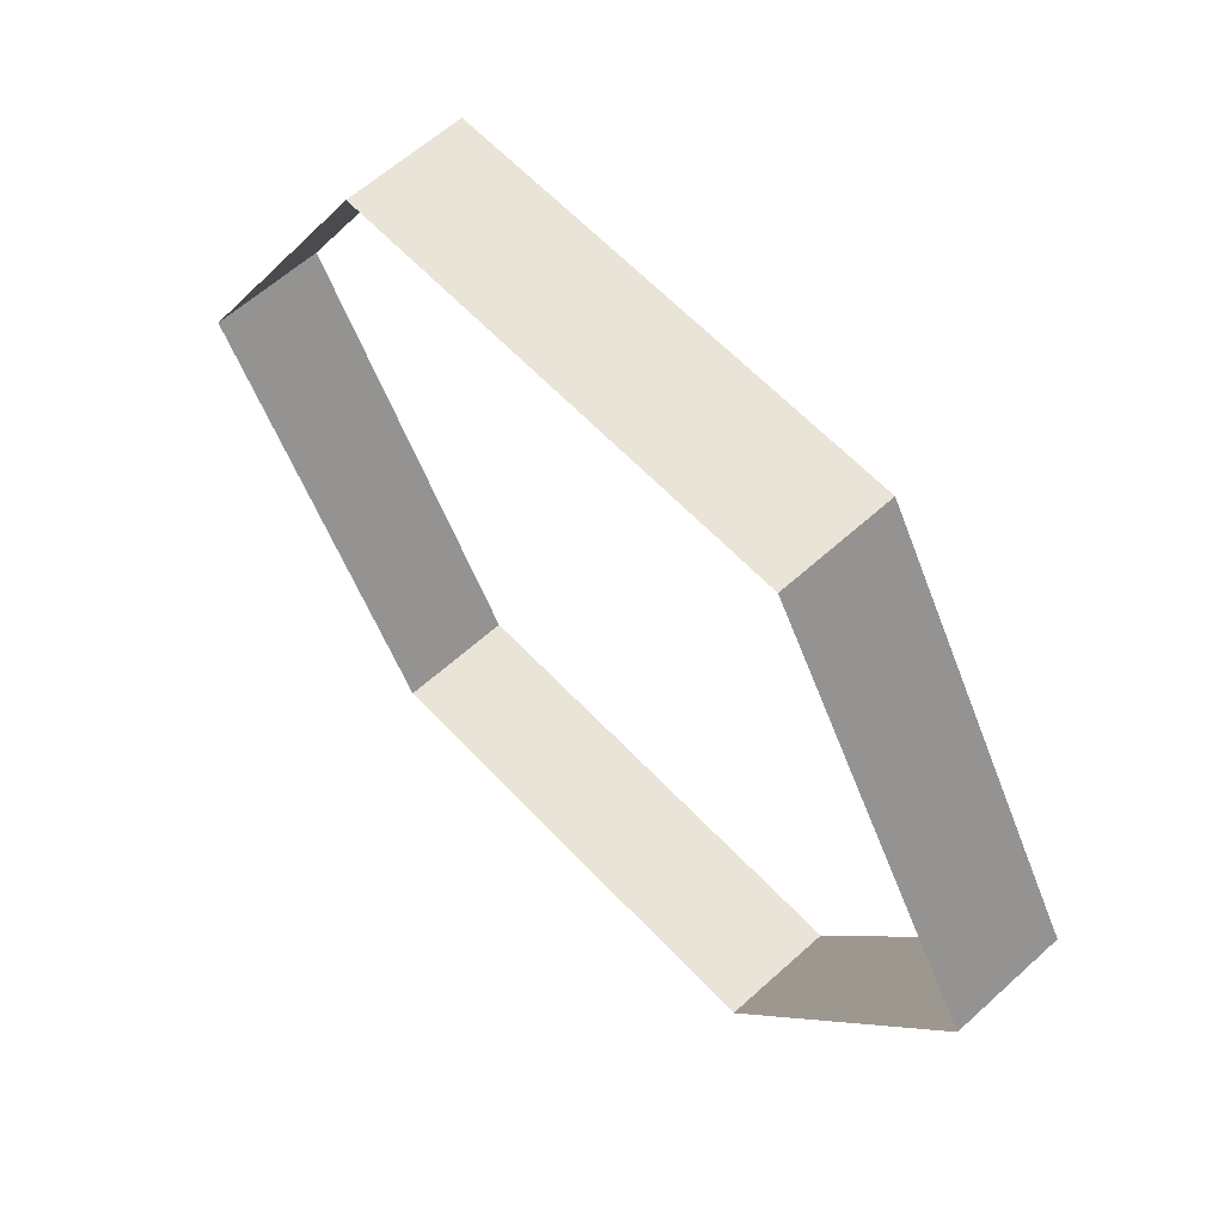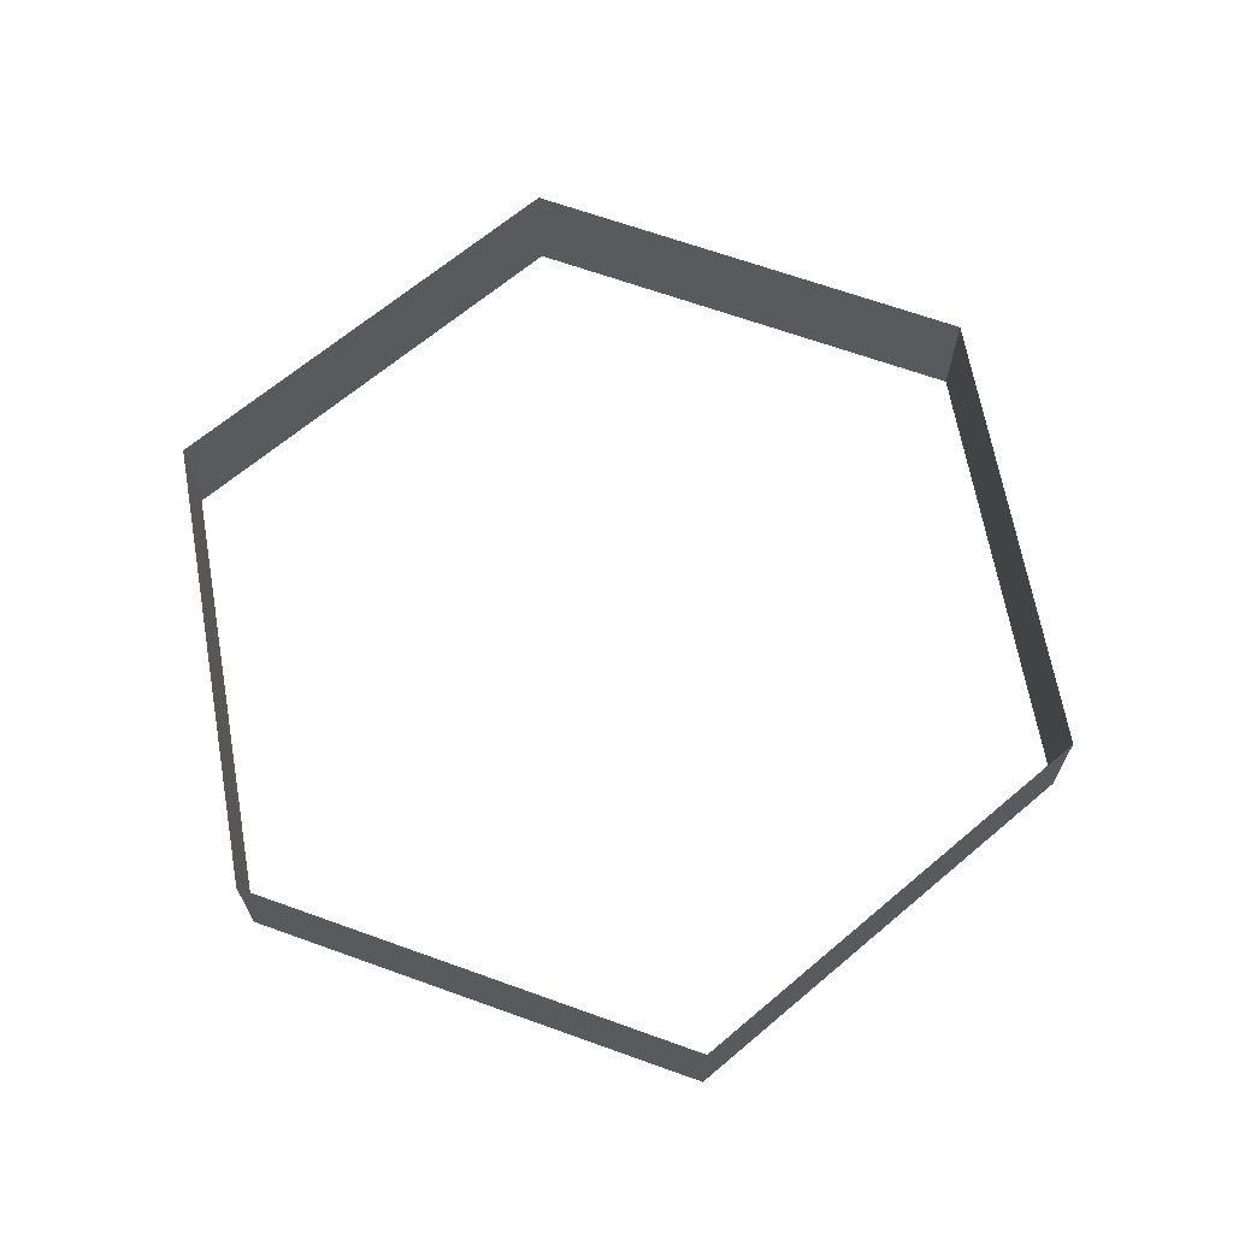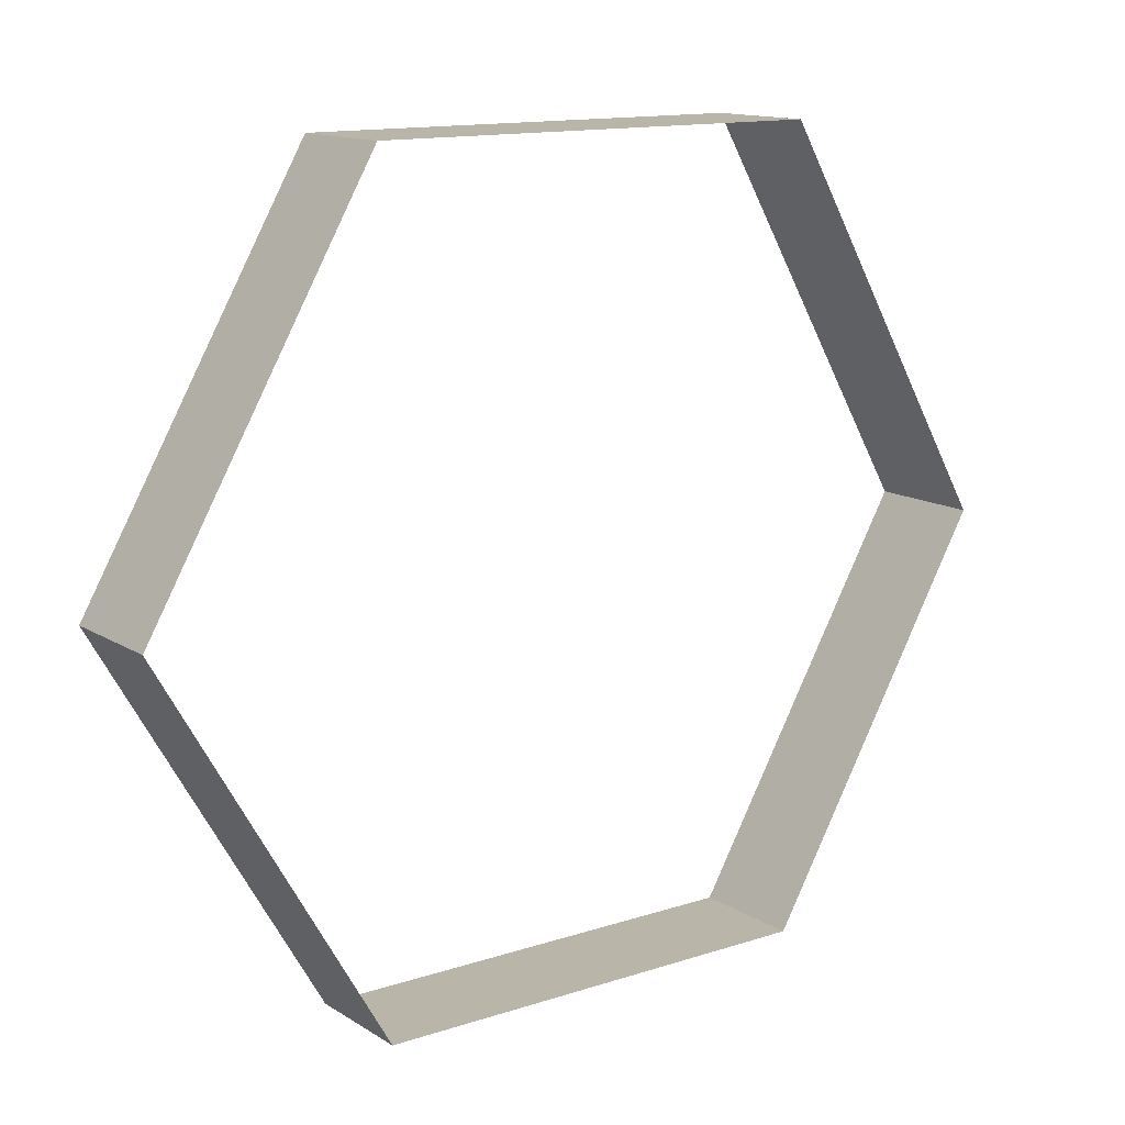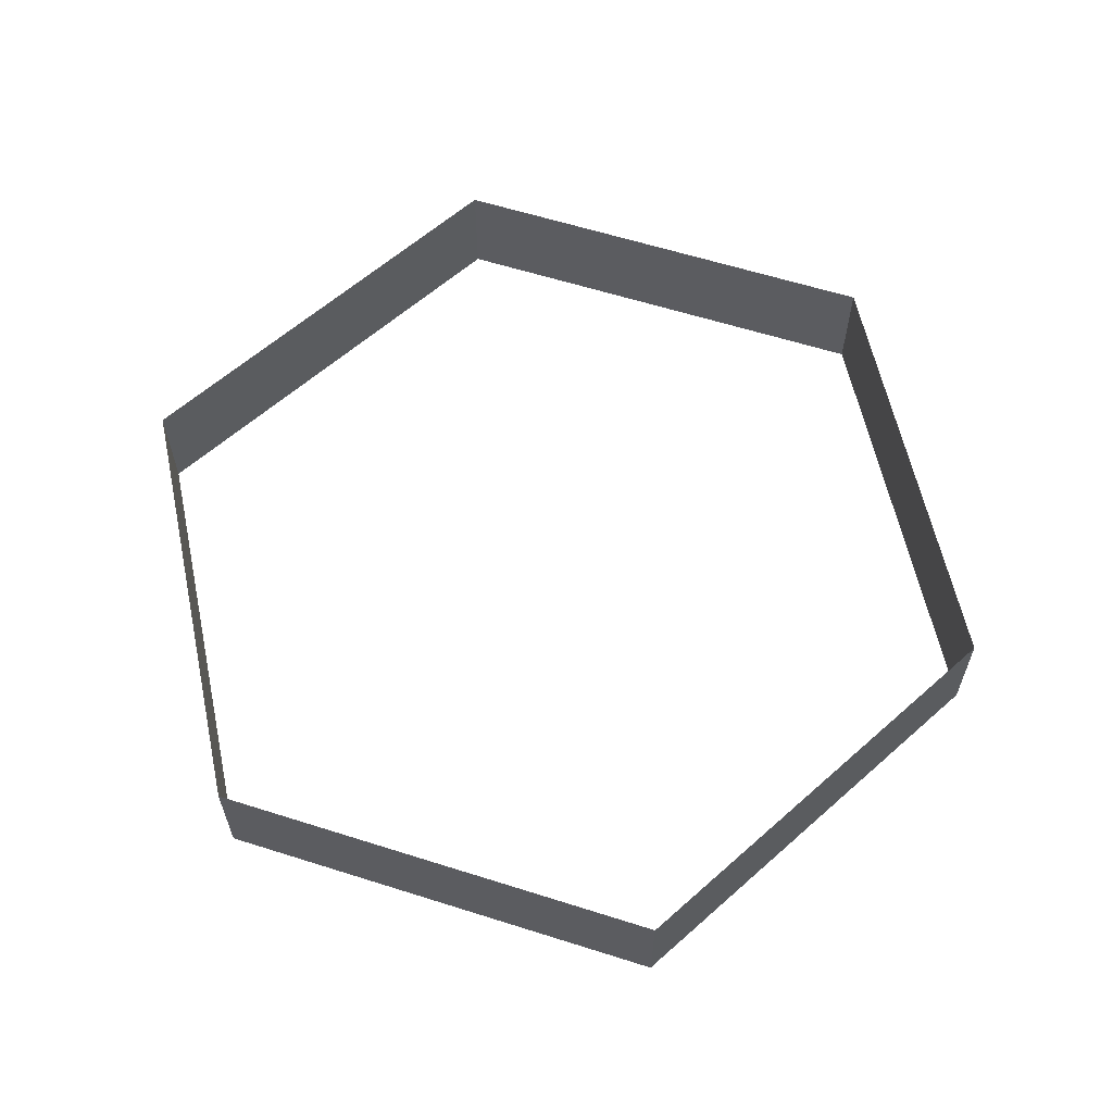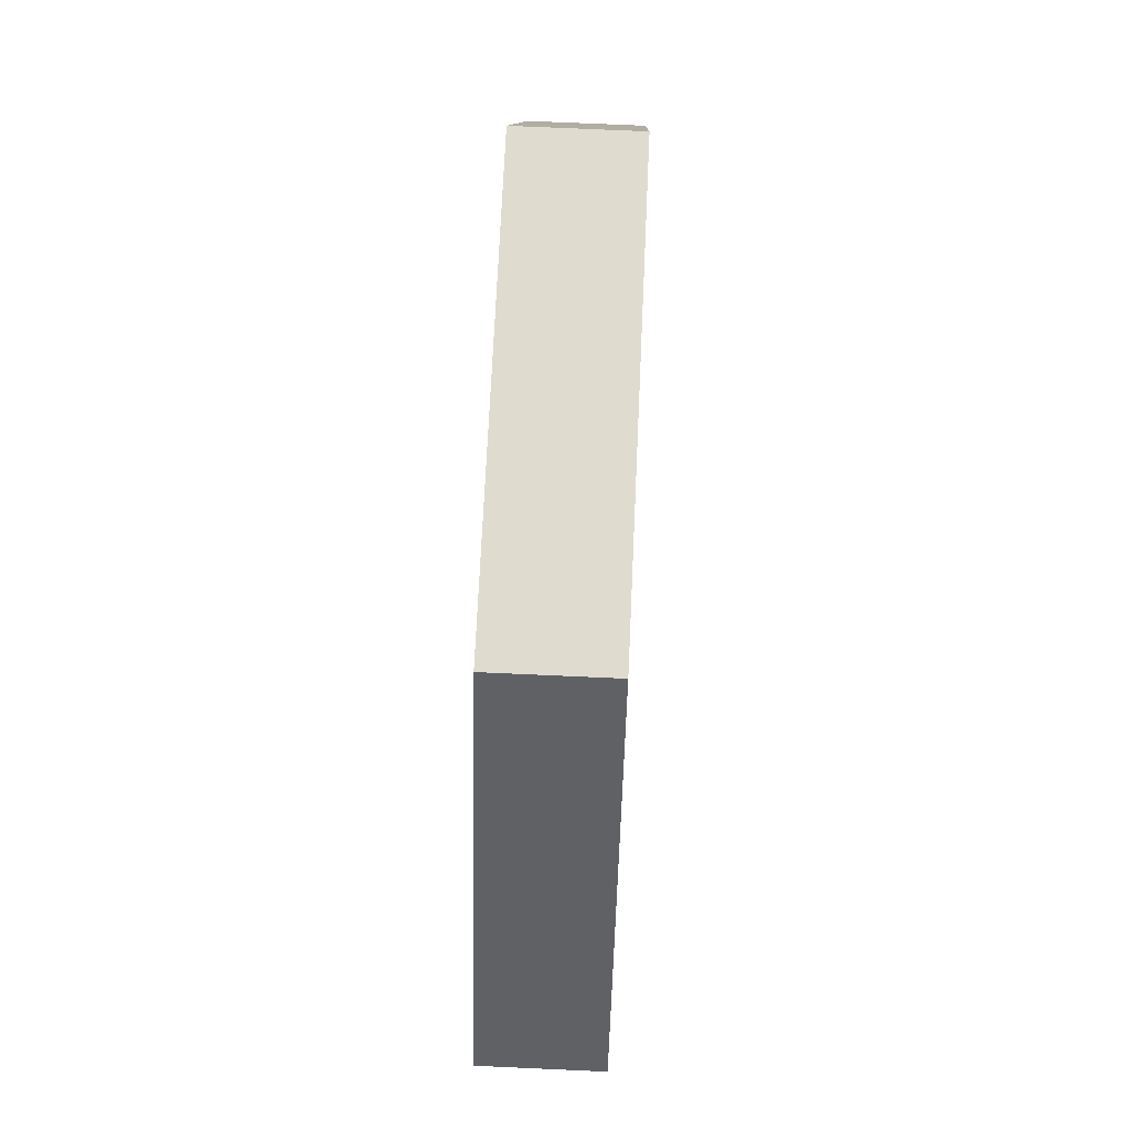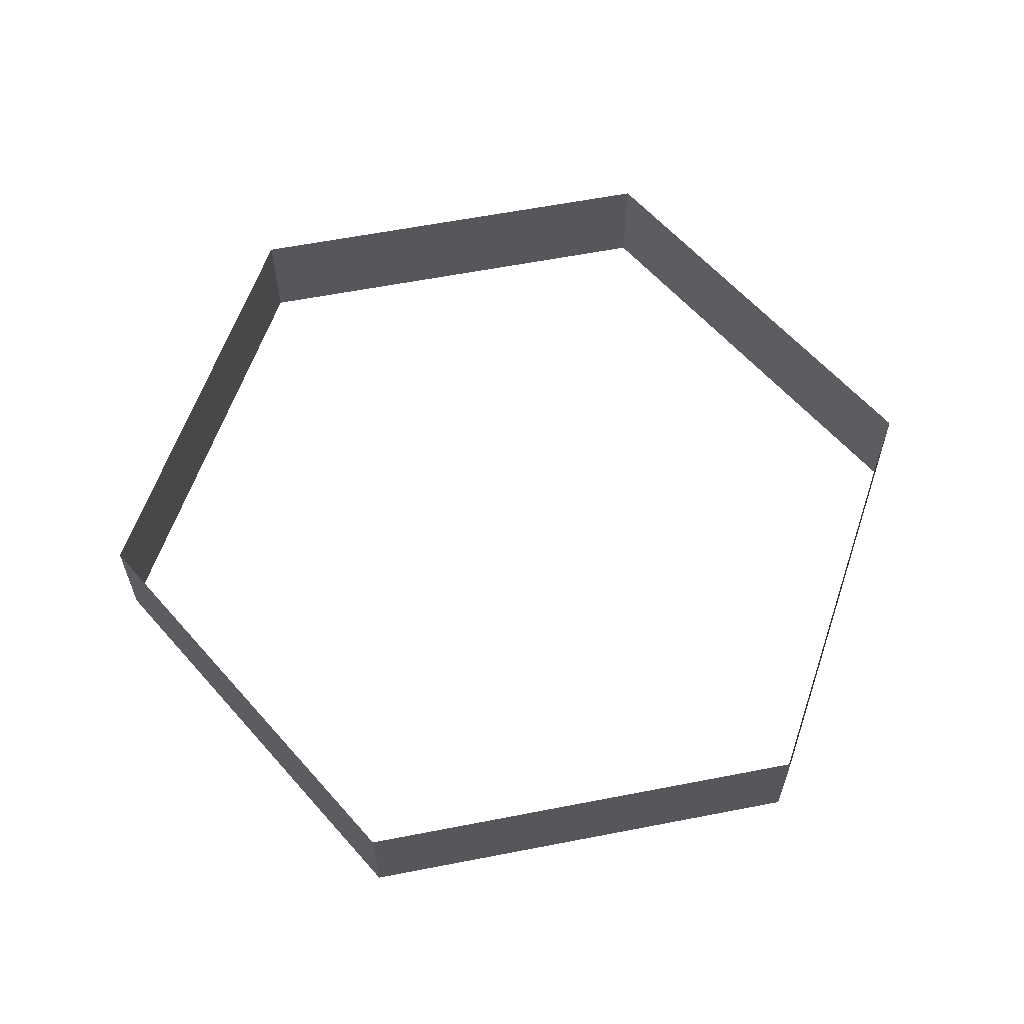
<metadata>
{"format":"obj","ext":"obj","renderer":"f3d","projection":"perspective","resolution":1024,"background":"white","views":[{"elev":60.8,"azim":47.2,"up":"+Z"},{"elev":66.9,"azim":-160.2,"up":"+Y"},{"elev":13.5,"azim":-36.3,"up":"+Z"},{"elev":61.0,"azim":17.9,"up":"+Y"},{"elev":70.3,"azim":92.6,"up":"+Z"},{"elev":60.8,"azim":-131.2,"up":"+Y"}]}
</metadata>
<code>
v  1 -0.125 -0
v  0.5 -0.125 -0.866
v  -0.5 -0.125 -0.866
v  -1 -0.125 9e-08
v  -0.5 -0.125 0.866
v  0.5 -0.125 0.866
v  1 0.125 -0
v  0.5 0.125 -0.866
v  -0.5 0.125 -0.866
v  -1 0.125 9e-08
v  -0.5 0.125 0.866
v  0.5 0.125 0.866
v  1 -0.125 -0
v  0.5 -0.125 -0.866
v  -0.5 -0.125 -0.866
v  -1 -0.125 9e-08
v  -0.5 -0.125 0.866
v  0.5 -0.125 0.866
v  1 0.125 -0
v  0.5 0.125 -0.866
v  -0.5 0.125 -0.866
v  -1 0.125 9e-08
v  -0.5 0.125 0.866
v  0.5 0.125 0.866
v  1 -0.125 -0
v  0.5 -0.125 -0.866
v  -0.5 -0.125 -0.866
v  -1 -0.125 9e-08
v  -0.5 -0.125 0.866
v  0.5 -0.125 0.866
v  1 0.125 -0
v  0.5 0.125 -0.866
v  -0.5 0.125 -0.866
v  -1 0.125 9e-08
v  -0.5 0.125 0.866
v  0.5 0.125 0.866
v  1 -0.125 -0
v  0.5 -0.125 -0.866
v  -0.5 -0.125 -0.866
v  -1 -0.125 9e-08
v  -0.5 -0.125 0.866
v  0.5 -0.125 0.866
v  1 0.125 -0
v  0.5 0.125 -0.866
v  -0.5 0.125 -0.866
v  -1 0.125 9e-08
v  -0.5 0.125 0.866
v  0.5 0.125 0.866
o hex0
g hex0
f 8 19 1
f 1 14 8
f 9 20 2
f 2 15 9
f 10 21 3
f 3 16 10
f 11 22 4
f 4 17 11
f 12 23 5
f 5 18 12
f 7 24 6
f 6 13 7
f 32 38 25
f 25 43 32
f 33 39 26
f 26 44 33
f 34 40 27
f 27 45 34
f 35 41 28
f 28 46 35
f 36 42 29
f 29 47 36
f 31 37 30
f 30 48 31

</code>
